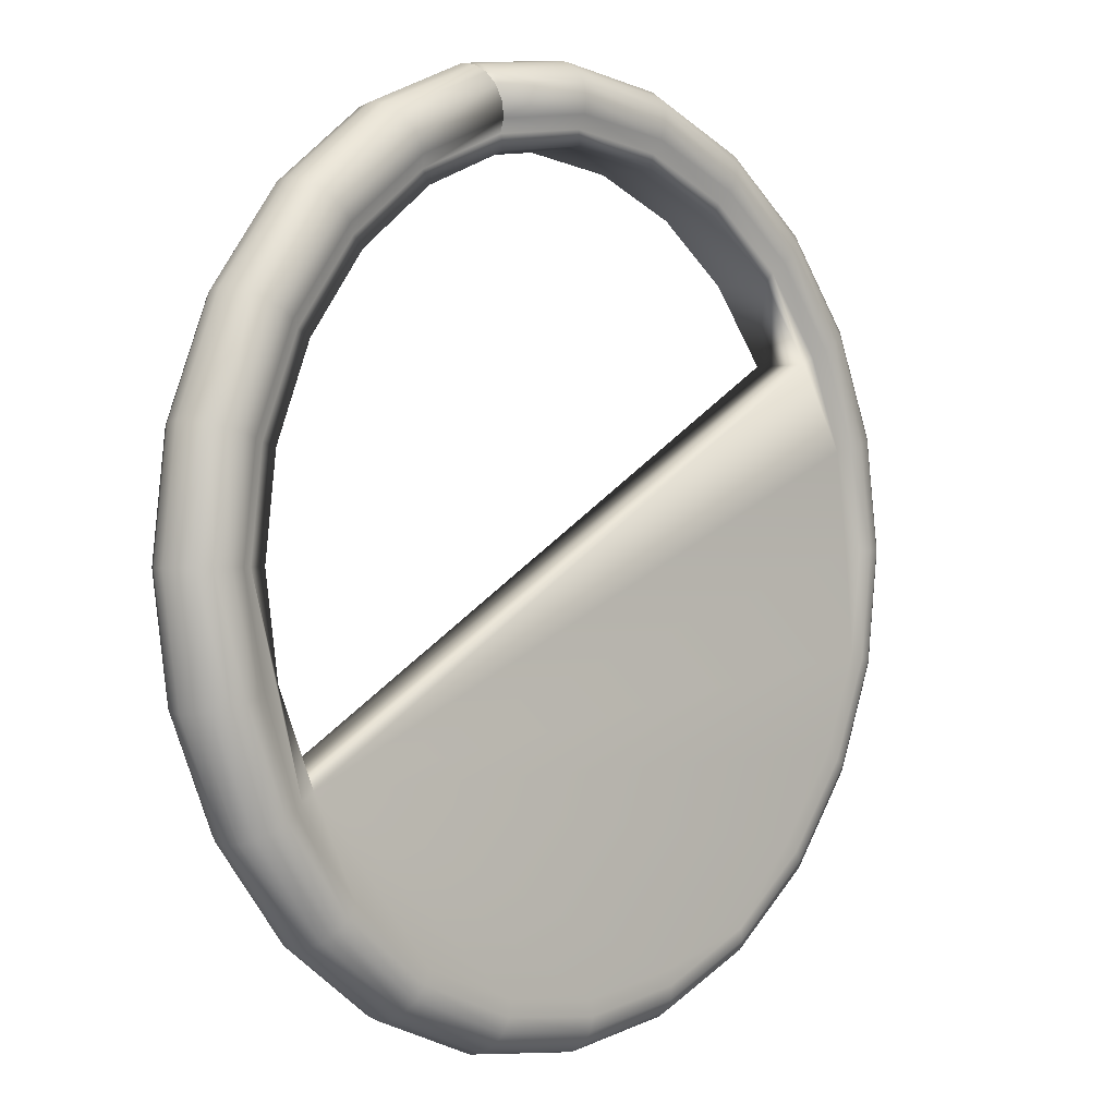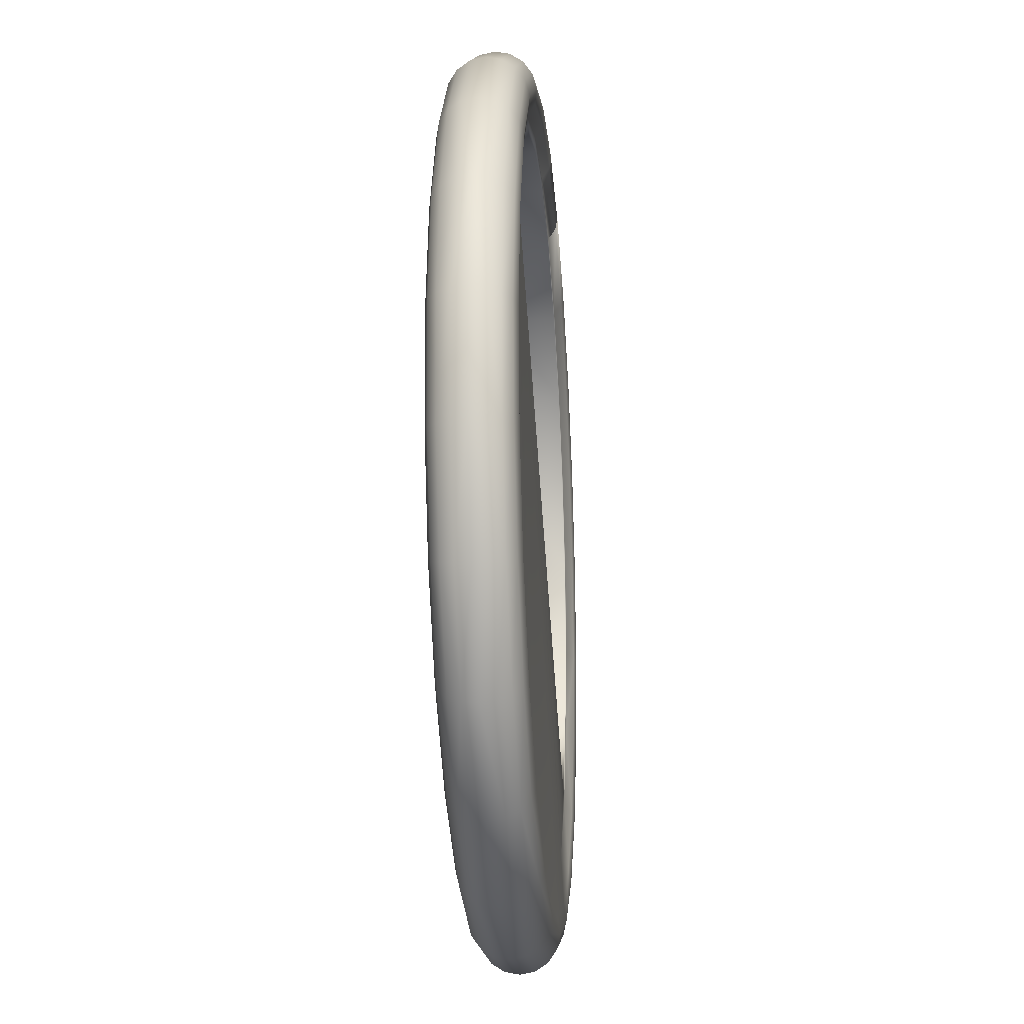
<metadata>
{"format":"obj","ext":"obj","renderer":"f3d","projection":"perspective","resolution":1024,"background":"white","views":[{"elev":0.9,"azim":132.8,"up":"+Y"},{"elev":-24.4,"azim":-86.4,"up":"+Y"}]}
</metadata>
<code>
v 0.319 -0.1704 -0.009375
v 0.2872 -0.008874 -0.003385
v 0.8176 -0.2333 0.05458
v 0.682 0.2901 0.00525
v 0.8697 0.1432 0.05695
v 0.6004 0.3011 0.05238
v 0.5195 0.291 0.0508
v 0.4441 0.2603 0.04924
v 0.3791 0.2111 0.04782
v 0.3291 0.1468 0.04663
v 0.8676 -0.1689 0.05577
v 0.8571 -0.1628 0.05559
v 0.8581 -0.1626 0.006958
v 0.7562 0.2582 0.0552
v 0.9105 -0.01314 0.05715
v 0.8993 -0.09386 0.05665
v 0.9003 0.06772 0.05726
v 0.9546 -0.01342 0.05575
v 0.9483 -0.1072 0.0451
v 0.9613 -0.01342 0.04569
v 0.9419 -0.1055 0.05517
v 0.6811 0.2899 0.05388
v 0.6013 0.3012 0.003749
v 0.5205 0.2911 0.002168
v 0.6009 0.3517 0.04014
v 0.507 0.34 0.0383
v 0.5066 0.3422 0.02642
v 0.6012 0.3541 0.02826
v 0.9115 -0.1945 0.04408
v 0.9057 -0.1912 0.05417
v 0.6824 0.3002 0.05995
v 0.6003 0.3115 0.05842
v 0.8416 -0.2577 0.05974
v 0.7745 -0.3208 0.05119
v 0.8486 -0.2646 0.05281
v 0.7695 -0.3122 0.05817
v 0.8333 -0.2493 0.0625
v 0.7636 -0.302 0.06098
v 0.3405 0.1408 -0.00182
v 0.3396 0.1406 0.04681
v 0.8376 0.2242 0.000295
v 0.7745 0.288 0.002211
v 0.8459 0.2324 0.003371
v 0.7686 0.2778 -0.000826
v 0.6901 0.3229 0.05897
v 0.7674 0.2776 0.06317
v 0.7734 0.2878 0.06043
v 0.6869 0.3116 0.06176
v 0.826 -0.2405 5.5e-05
v 0.8777 -0.1741 0.001286
v 0.8686 -0.1688 0.007136
v 0.6856 0.3235 0.05889
v 0.684 0.312 0.0617
v 0.6004 0.3235 0.06015
v 0.6005 0.3353 0.05731
v 0.5962 -0.3338 0.05599
v 0.6797 -0.3233 0.05762
v 0.8249 -0.2408 0.06069
v 0.7577 -0.2916 0.05923
v 0.5179 0.3013 -0.00385
v 0.6015 0.3118 -0.002215
v 0.6016 0.3238 -0.003849
v 0.5149 0.3129 -0.005544
v 0.2469 0.08579 0.02051
v 0.2359 -0.008675 0.03185
v 0.2488 0.08514 0.03244
v 0.2338 -0.008617 0.01992
v 0.5965 -0.3761 0.0255
v 0.6907 -0.362 0.01547
v 0.691 -0.3643 0.02736
v 0.5967 -0.3737 0.01363
v 0.2839 0.1736 0.02154
v 0.3438 0.2472 0.03485
v 0.3424 0.2488 0.02294
v 0.2856 0.1724 0.03346
v 0.5048 -0.3544 0.001753
v 0.5029 -0.3608 0.01189
v 0.5969 -0.3672 0.003466
v 0.7793 0.2964 0.009376
v 0.8527 0.2393 0.01057
v 0.5074 0.3401 0.01453
v 0.6014 0.3518 0.01637
v 0.9093 -0.09667 0.06283
v 0.8869 -0.1803 0.06378
v 0.9208 -0.09985 0.06472
v 0.8766 -0.1743 0.06193
v 0.6928 0.3324 0.05202
v 0.7785 0.2963 0.05352
v 0.8706 0.1434 0.008316
v 0.829 0.2158 0.00178
v 0.8798 0.1486 0.002505
v 0.8214 0.2084 0.007614
v 0.2974 0.07167 0.04575
v 0.2756 -0.009005 0.05105
v 0.2872 0.07444 0.05158
v 0.2872 -0.09237 -0.009695
v 0.2983 -0.1821 -0.008604
v 0.2757 -0.09539 -0.01161
v 0.3086 -0.1763 -0.01127
v 0.2642 -0.09837 -0.008948
v 0.2768 -0.008783 -0.00959
v 0.2983 0.07185 -0.002877
v 0.2883 0.07466 -0.009064
v 0.3409 -0.2658 0.009138
v 0.4143 -0.326 0.02221
v 0.3391 -0.2675 0.02099
v 0.4157 -0.324 0.01035
v 0.9002 -0.09368 0.008016
v 0.9105 -0.09645 0.002195
v 0.4351 -0.2895 0.05307
v 0.5127 -0.3222 0.05443
v 0.2837 -0.1903 0.008323
v 0.2456 -0.1032 0.0198
v 0.2481 -0.1026 0.007962
v 0.2815 -0.1915 0.02016
v 0.2972 -0.1824 0.04962
v 0.3449 -0.2613 0.0432
v 0.3518 -0.2545 0.0504
v 0.2888 -0.1872 0.0424
v 0.2648 -0.008699 -0.0115
v 0.2768 0.07784 -0.01095
v 0.5024 -0.3609 0.03565
v 0.5962 -0.3738 0.0374
v 0.5021 -0.363 0.02375
v 0.4191 -0.3183 0.000249
v 0.3457 -0.2612 -0.000945
v 0.3529 -0.2542 -0.007825
v 0.4243 -0.3098 -0.006664
v 0.5095 -0.3338 0.05601
v 0.596 -0.3458 0.05762
v 0.5065 -0.3451 0.05302
v 0.596 -0.3575 0.05469
v 0.9139 0.1683 0.04545
v 0.8586 0.2454 0.03278
v 0.8567 0.2438 0.04463
v 0.9161 0.1695 0.03361
v 0.8519 0.2392 0.05471
v 0.8993 0.1601 0.06237
v 0.908 0.165 0.05552
v 0.8448 0.2322 0.06159
v 0.6892 -0.3556 0.005271
v 0.7706 -0.312 -5.6e-05
v 0.7753 -0.3206 0.007045
v 0.6868 -0.3461 -0.001781
v 0.7784 -0.3263 0.01727
v 0.9488 -0.1072 0.02133
v 0.9554 -0.01326 0.01161
v 0.9618 -0.01334 0.02192
v 0.9427 -0.1054 0.01103
v 0.9114 -0.01296 0.008524
v 0.9116 0.07058 0.002826
v 0.922 -0.01301 0.00272
v 0.9013 0.0679 0.008626
v 0.504 -0.3546 0.0459
v 0.5961 -0.3673 0.04761
v 0.3006 0.1643 -0.007295
v 0.3107 0.1583 -0.01001
v 0.2654 0.08095 -0.008271
v 0.8534 -0.2693 0.04269
v 0.7779 -0.3264 0.04104
v 0.3549 0.2354 0.05225
v 0.3095 0.1581 0.05399
v 0.3631 0.2271 0.05526
v 0.2994 0.1641 0.05093
v 0.445 0.2604 0.000614
v 0.3442 0.2472 0.01108
v 0.2861 0.1725 0.009693
v 0.9232 0.07361 0.00138
v 0.934 -0.01308 0.001271
v 0.5971 -0.3573 -0.003536
v 0.6882 0.3397 0.04176
v 0.6887 0.342 0.02989
v 0.2745 -0.09562 0.05239
v 0.3074 -0.1766 0.05272
v 0.2631 -0.09858 0.04927
v 0.5137 0.3127 0.05845
v 0.5168 0.3011 0.05679
v 0.4387 0.2694 0.05518
v 0.4328 0.2798 0.05679
v 0.5139 -0.322 -0.006205
v 0.5973 -0.3336 -0.004654
v 0.6836 0.3004 -0.000689
v 0.7614 0.2673 0.06134
v 0.6838 0.3 0.05998
v 0.4231 0.2988 0.002581
v 0.4197 0.3044 0.01273
v 0.349 0.2426 0.000959
v 0.86 0.1374 0.008092
v 0.8886 0.06465 0.05702
v 0.8591 0.1372 0.05672
v 0.8895 0.06483 0.00839
v 0.2861 -0.09259 0.05094
v 0.2636 -0.008933 0.0525
v 0.6886 0.3397 0.01799
v 0.429 -0.2998 0.0546
v 0.2896 -0.187 -0.001746
v 0.2546 -0.1009 -0.0021
v 0.2537 -0.101 0.04204
v 0.2422 -0.008755 0.04216
v 0.2476 -0.1027 0.03173
v 0.2431 -0.008594 -0.001983
v 0.253 -0.008632 -0.008835
v 0.2558 0.08353 -0.001403
v 0.5973 -0.3455 -0.006378
v 0.6809 -0.3231 -0.003019
v 0.6839 -0.3347 -0.004682
v 0.6902 -0.3621 0.03924
v 0.7793 -0.3284 0.02917
v 0.38 0.2113 -0.000807
v 0.4399 0.2696 -0.005456
v 0.3728 0.2188 -0.006925
v 0.3482 0.2425 0.0451
v 0.2911 0.1691 0.04374
v 0.9104 0.07036 0.06347
v 0.9208 -0.01323 0.06336
v 0.7625 0.2675 0.000699
v 0.3404 -0.2659 0.03291
v 0.2833 -0.1904 0.03209
v 0.2363 -0.008588 0.008081
v 0.9508 -0.1078 0.03325
v 0.9638 -0.0134 0.03385
v 0.8903 0.1545 0.001048
v 0.9004 0.1603 0.00415
v 0.9345 0.07657 0.004495
v 0.782 0.3019 0.04342
v 0.6947 0.3388 0.04188
v 0.8205 0.2082 0.05625
v 0.8971 -0.1863 0.06107
v 0.9322 -0.103 0.06204
v 0.9333 -0.1027 0.003817
v 0.9457 -0.01317 0.004381
v 0.3199 0.152 0.05248
v 0.2756 0.07761 0.05304
v 0.4152 -0.324 0.03412
v 0.9089 0.1652 0.01137
v 0.9439 0.07903 0.01172
v 0.6952 0.3388 0.01812
v 0.7824 0.302 0.01965
v 0.6937 0.3326 0.007872
v 0.8118 0.1996 0.05605
v 0.75 0.2477 0.05504
v 0.7509 0.2479 0.006412
v 0.8127 0.1998 0.007417
v 0.6827 -0.3349 0.05931
v 0.6857 -0.3463 0.05644
v 0.8363 0.224 0.06429
v 0.2493 0.08523 0.008671
v 0.3613 -0.246 -0.01052
v 0.3698 -0.2376 -0.008649
v 0.3686 -0.2378 0.05199
v 0.3601 -0.2462 0.05348
v 0.3178 -0.1706 0.05126
v 0.4183 -0.3184 0.04439
v 0.4231 -0.31 0.05156
v 0.3211 0.1523 -0.008155
v 0.7834 0.304 0.03156
v 0.6956 0.341 0.03002
v 0.33 0.1469 -0.001998
v 0.5119 0.3243 -0.002673
v 0.6016 0.3355 -0.000918
v 0.6015 0.3453 0.006159
v 0.5093 0.3338 0.004354
v 0.8572 0.2439 0.02086
v 0.9143 0.1684 0.02168
v 0.7649 -0.3018 -0.003016
v 0.9137 -0.1956 0.03223
v 0.8552 -0.2708 0.03083
v 0.8427 -0.2574 0.00152
v 0.8881 -0.1801 -0.000217
v 0.8982 -0.1861 0.002841
v 0.8345 -0.2491 -0.001493
v 0.9221 -0.09962 0.000726
v 0.9066 -0.1911 0.01002
v 0.8539 -0.2692 0.01893
v 0.8495 -0.2645 0.008666
v 0.2919 0.1692 -0.0004
v 0.4303 -0.2996 -0.0094
v 0.4363 -0.2893 -0.007568
v 0.5076 -0.3449 -0.005201
v 0.8787 0.1484 0.06315
v 0.8891 0.1543 0.06504
v 0.8278 0.2155 0.06242
v 0.95 0.08064 0.02204
v 0.9496 0.08055 0.04581
v 0.943 0.07887 0.05587
v 0.9334 0.07636 0.06272
v 0.922 0.07338 0.06538
v 0.688 0.3334 0.007766
v 0.5084 0.3336 0.0485
v 0.4223 0.2986 0.04673
v 0.4193 0.3043 0.0365
v 0.2519 -0.008845 0.04939
v 0.7571 0.2584 0.006568
v 0.5108 0.3241 0.05555
v 0.427 0.29 0.05383
v 0.6881 0.3118 -0.002239
v 0.6849 0.3002 -0.000664
v 0.6912 0.3231 0.000748
v 0.912 -0.1944 0.02031
v 0.3561 0.2356 -0.005974
v 0.4281 0.2902 -0.004397
v 0.952 0.08117 0.03397
v 0.434 0.28 -0.00721
v 0.7589 -0.2914 -0.001413
v 0.5107 -0.3336 -0.007987
v 0.9328 -0.01331 0.06527
v 0.9446 -0.01338 0.0626
v 0.6007 0.3452 0.0503
v 0.6852 0.3122 -0.002294
v 0.6868 0.3237 0.000665
v 0.6884 -0.3558 0.04942
v 0.4184 0.3063 0.0246
v 0.6012 0.2891 0.003703
v 0.6003 0.2889 0.05233
v 0.5226 0.2792 0.05081
v 0.5235 0.2794 0.002183
v 0.6871 0.3332 0.05191
v 0.3644 0.2273 -0.008733
v 0.8876 -0.09064 0.05643
v 0.8885 -0.09046 0.007804
v 0.8992 -0.01288 0.008292
v 0.8983 -0.01306 0.05692
v 0.2643 0.08073 0.04995
v 0.2549 0.08337 0.04274
v 0.6779 0.2782 0.05378
v 0.6788 0.2783 0.005145
v 0.3716 0.2185 0.05371
v 0.4501 0.2497 0.04932
v 0.451 0.2499 0.00069
v 0.3886 0.2026 -0.000675
v 0.3876 0.2024 0.04795
f 40 12 39
f 12 13 39
f 40 3 12
f 40 59 3
f 40 57 59
f 40 56 57
f 40 111 56
f 40 110 111
f 40 250 110
f 40 252 250
f 40 93 252
f 93 192 252
f 93 94 192
f 13 102 39
f 13 2 102
f 13 96 2
f 13 1 96
f 13 249 1
f 13 278 249
f 13 180 278
f 13 181 180
f 13 205 181
f 13 304 205
f 13 49 304
f 13 51 49
f 40 10 93
f 102 258 39
f 299 274 275
f 275 273 299
f 36 245 311
f 311 34 36
f 319 12 11
f 3 11 12
f 9 10 40
f 9 40 331
f 8 9 331
f 8 331 328
f 8 328 315
f 7 8 315
f 6 7 315
f 6 315 314
f 22 6 314
f 314 325 22
f 325 241 22
f 22 241 14
f 241 240 14
f 14 240 227
f 240 190 227
f 227 190 5
f 190 189 5
f 5 189 17
f 189 322 17
f 17 322 15
f 322 319 15
f 319 11 15
f 16 15 11
f 297 4 22
f 297 22 184
f 297 184 48
f 296 297 48
f 296 48 45
f 298 296 45
f 239 298 45
f 239 45 87
f 239 87 226
f 237 239 226
f 226 257 237
f 55 317 308
f 317 55 52
f 31 22 4
f 31 4 182
f 31 182 309
f 53 31 309
f 53 309 310
f 52 53 310
f 317 52 310
f 317 310 288
f 171 317 288
f 171 288 194
f 194 172 171
f 160 208 267
f 267 159 160
f 267 208 145
f 145 274 267
f 271 49 50
f 50 269 271
f 64 66 75
f 75 72 64
f 266 267 274
f 274 299 266
f 311 207 160
f 160 34 311
f 13 320 51
f 209 39 258
f 209 330 39
f 209 329 330
f 165 329 209
f 24 329 165
f 24 316 329
f 23 316 24
f 23 313 316
f 23 326 313
f 4 326 23
f 4 242 326
f 293 242 4
f 293 243 242
f 92 243 293
f 188 243 92
f 89 188 92
f 89 191 188
f 153 191 89
f 153 321 191
f 150 321 153
f 150 320 321
f 150 51 320
f 51 150 108
f 66 324 213
f 213 75 66
f 213 324 323
f 323 164 213
f 165 210 60
f 60 24 165
f 330 329 331
f 331 329 328
f 68 70 207
f 207 123 68
f 75 213 212
f 212 73 75
f 285 18 20
f 20 284 285
f 284 20 221
f 221 302 284
f 221 148 283
f 283 302 221
f 95 233 193
f 193 94 95
f 260 63 259
f 63 260 62
f 222 41 43
f 43 223 222
f 327 179 163
f 179 327 178
f 163 162 232
f 232 327 163
f 40 39 330
f 331 40 330
f 177 54 176
f 54 177 32
f 292 199 198
f 198 175 292
f 196 126 104
f 104 112 196
f 167 247 64
f 64 72 167
f 19 29 266
f 266 220 19
f 109 152 169
f 169 272 109
f 158 203 276
f 276 156 158
f 11 3 58
f 58 86 11
f 86 58 37
f 37 84 86
f 283 236 235
f 235 264 283
f 280 5 17
f 17 214 280
f 281 280 214
f 214 287 281
f 179 294 295
f 294 179 176
f 288 260 261
f 260 288 310
f 263 238 256
f 256 134 263
f 66 65 199
f 199 324 66
f 26 308 25
f 308 26 289
f 100 202 120
f 120 98 100
f 123 207 311
f 311 155 123
f 253 234 122
f 122 154 253
f 157 156 300
f 300 318 157
f 266 299 146
f 146 220 266
f 329 316 328
f 328 316 315
f 233 323 292
f 292 193 233
f 197 201 202
f 202 100 197
f 115 112 104
f 104 106 115
f 287 214 215
f 215 306 287
f 327 232 10
f 327 10 9
f 285 286 307
f 307 18 285
f 9 178 327
f 178 9 8
f 326 325 313
f 325 314 313
f 164 323 233
f 233 162 164
f 295 161 163
f 295 163 179
f 102 103 255
f 255 258 102
f 326 242 325
f 241 325 242
f 306 215 83
f 83 85 306
f 187 276 167
f 167 166 187
f 156 276 187
f 187 300 156
f 153 89 91
f 91 151 153
f 127 97 99
f 99 248 127
f 176 55 294
f 55 176 54
f 323 324 199
f 199 292 323
f 232 95 93
f 93 10 232
f 303 211 318
f 211 303 210
f 319 322 320
f 321 320 322
f 73 212 290
f 290 291 73
f 259 303 301
f 303 259 63
f 255 157 318
f 318 211 255
f 322 189 321
f 191 321 189
f 290 212 161
f 161 295 290
f 27 312 291
f 27 291 26
f 105 107 77
f 77 124 105
f 12 319 13
f 320 13 319
f 318 300 301
f 318 301 303
f 272 169 231
f 231 230 272
f 142 265 271
f 271 268 142
f 275 268 270
f 270 273 275
f 140 246 281
f 281 138 140
f 308 171 25
f 171 308 317
f 18 307 229
f 229 21 18
f 206 205 304
f 304 265 206
f 74 73 291
f 291 312 74
f 316 313 315
f 314 315 313
f 186 166 74
f 74 312 186
f 277 278 180
f 180 305 277
f 81 186 312
f 81 312 27
f 245 132 155
f 155 311 245
f 310 62 260
f 62 310 309
f 309 61 62
f 61 309 182
f 196 112 114
f 114 197 196
f 76 279 170
f 170 78 76
f 279 305 204
f 204 170 279
f 307 306 85
f 85 229 307
f 80 79 238
f 238 263 80
f 200 218 119
f 119 198 200
f 294 308 289
f 308 294 55
f 286 287 306
f 306 307 286
f 229 228 30
f 30 21 229
f 188 190 243
f 190 240 243
f 202 158 121
f 121 120 202
f 277 248 249
f 249 278 277
f 262 301 185
f 301 262 259
f 7 32 177
f 32 7 6
f 305 180 181
f 181 204 305
f 220 146 148
f 148 221 220
f 128 277 305
f 305 279 128
f 265 304 49
f 49 271 265
f 293 4 297
f 297 216 293
f 184 22 14
f 14 183 184
f 63 210 303
f 210 63 60
f 67 113 200
f 200 65 67
f 192 173 174
f 174 252 192
f 8 177 178
f 177 8 7
f 105 124 122
f 122 234 105
f 133 284 302
f 302 136 133
f 302 283 264
f 264 136 302
f 300 187 185
f 185 301 300
f 299 273 149
f 149 146 299
f 42 298 239
f 239 79 42
f 44 296 298
f 298 42 44
f 251 118 254
f 254 195 251
f 216 297 296
f 296 44 216
f 137 135 225
f 225 88 137
f 135 134 256
f 256 225 135
f 183 14 227
f 227 282 183
f 46 183 282
f 282 246 46
f 295 289 290
f 289 295 294
f 99 98 96
f 96 1 99
f 92 293 216
f 216 90 92
f 193 292 175
f 175 173 193
f 59 57 244
f 244 38 59
f 38 244 245
f 245 36 38
f 131 254 253
f 253 154 131
f 26 291 290
f 26 290 289
f 82 288 261
f 288 82 194
f 138 281 287
f 287 286 138
f 139 138 286
f 286 285 139
f 139 285 284
f 284 133 139
f 143 142 268
f 268 275 143
f 126 196 97
f 97 127 126
f 148 147 236
f 236 283 148
f 231 224 236
f 236 147 231
f 169 168 224
f 224 231 169
f 77 71 68
f 68 124 77
f 218 115 106
f 106 217 218
f 185 81 262
f 185 186 81
f 282 227 5
f 5 280 282
f 246 282 280
f 280 281 246
f 125 128 279
f 279 76 125
f 269 50 109
f 109 272 269
f 128 127 248
f 248 277 128
f 276 203 247
f 247 167 276
f 274 145 143
f 143 275 274
f 217 234 253
f 253 117 217
f 170 204 206
f 206 144 170
f 228 33 35
f 35 30 228
f 107 125 76
f 76 77 107
f 252 174 251
f 251 250 252
f 273 270 230
f 230 149 273
f 270 269 272
f 272 230 270
f 59 58 3
f 268 271 269
f 269 270 268
f 81 261 262
f 261 81 82
f 35 159 29
f 29 30 35
f 159 267 266
f 266 29 159
f 144 206 265
f 265 142 144
f 136 264 263
f 263 134 136
f 235 80 263
f 263 264 235
f 223 43 80
f 80 235 223
f 261 259 262
f 259 261 260
f 84 37 33
f 33 228 84
f 258 255 211
f 211 209 258
f 256 257 226
f 226 225 256
f 256 238 237
f 237 257 256
f 91 90 41
f 41 222 91
f 69 145 208
f 208 70 69
f 215 15 16
f 16 83 215
f 174 116 118
f 118 251 174
f 201 219 247
f 247 203 201
f 103 121 157
f 157 255 103
f 98 120 101
f 101 96 98
f 113 115 218
f 218 200 113
f 129 195 254
f 254 131 129
f 118 117 253
f 253 254 118
f 250 251 195
f 195 110 250
f 248 99 1
f 1 249 248
f 219 67 64
f 64 247 219
f 47 46 246
f 246 140 47
f 88 47 140
f 140 137 88
f 57 56 130
f 130 244 57
f 244 130 132
f 132 245 244
f 243 240 242
f 241 242 240
f 79 239 237
f 237 238 79
f 224 223 235
f 235 236 224
f 106 105 234
f 234 217 106
f 133 135 137
f 137 139 133
f 114 113 67
f 67 219 114
f 162 233 95
f 95 232 162
f 230 231 147
f 147 149 230
f 85 84 228
f 228 229 85
f 225 226 87
f 87 88 225
f 108 150 152
f 152 109 108
f 168 222 223
f 223 224 168
f 151 91 222
f 222 168 151
f 20 19 220
f 220 221 20
f 16 11 86
f 86 83 16
f 197 114 219
f 219 201 197
f 119 218 217
f 217 117 119
f 90 216 44
f 44 41 90
f 214 17 15
f 15 215 214
f 212 213 164
f 164 161 212
f 209 211 210
f 210 165 209
f 70 208 160
f 160 207 70
f 175 198 119
f 119 116 175
f 204 181 205
f 205 206 204
f 201 203 158
f 158 202 201
f 65 200 198
f 198 199 65
f 196 197 100
f 100 97 196
f 96 101 2
f 111 110 195
f 195 129 111
f 82 172 194
f 172 82 28
f 94 193 173
f 173 192 94
f 191 189 188
f 189 190 188
f 185 187 166
f 166 186 185
f 32 53 54
f 53 32 31
f 48 184 183
f 183 46 48
f 182 23 61
f 23 182 4
f 178 176 179
f 176 178 177
f 173 175 116
f 116 174 173
f 28 171 172
f 171 28 25
f 78 170 144
f 144 141 78
f 152 151 168
f 168 169 152
f 166 167 72
f 72 74 166
f 161 164 162
f 162 163 161
f 71 78 141
f 141 69 71
f 34 160 159
f 159 35 34
f 121 158 156
f 156 157 121
f 132 131 154
f 154 155 132
f 154 122 123
f 123 155 154
f 150 153 151
f 151 152 150
f 146 149 147
f 147 148 146
f 69 141 143
f 143 145 69
f 141 144 142
f 142 143 141
f 137 140 138
f 138 139 137
f 133 136 134
f 134 135 133
f 130 129 131
f 131 132 130
f 56 111 129
f 129 130 56
f 125 126 127
f 127 128 125
f 104 126 125
f 125 107 104
f 122 124 68
f 68 123 122
f 120 121 103
f 103 101 120
f 116 119 117
f 117 118 116
f 112 115 113
f 113 114 112
f 108 50 51
f 108 109 50
f 104 107 105
f 105 106 104
f 101 103 102
f 102 2 101
f 97 100 98
f 98 99 97
f 93 95 94
f 61 24 60
f 24 61 23
f 89 92 90
f 90 91 89
f 87 45 47
f 47 88 87
f 83 86 84
f 84 85 83
f 81 28 82
f 28 81 27
f 43 42 79
f 79 80 43
f 76 78 71
f 71 77 76
f 72 75 73
f 73 74 72
f 68 71 69
f 69 70 68
f 64 67 65
f 65 66 64
f 62 60 63
f 60 62 61
f 58 59 38
f 38 37 58
f 54 52 55
f 52 54 53
f 49 51 50
f 45 48 46
f 46 47 45
f 41 44 42
f 42 43 41
f 37 38 36
f 36 33 37
f 33 36 34
f 34 35 33
f 6 31 32
f 31 6 22
f 21 30 29
f 29 19 21
f 27 25 28
f 25 27 26
f 18 21 19
f 19 20 18

</code>
